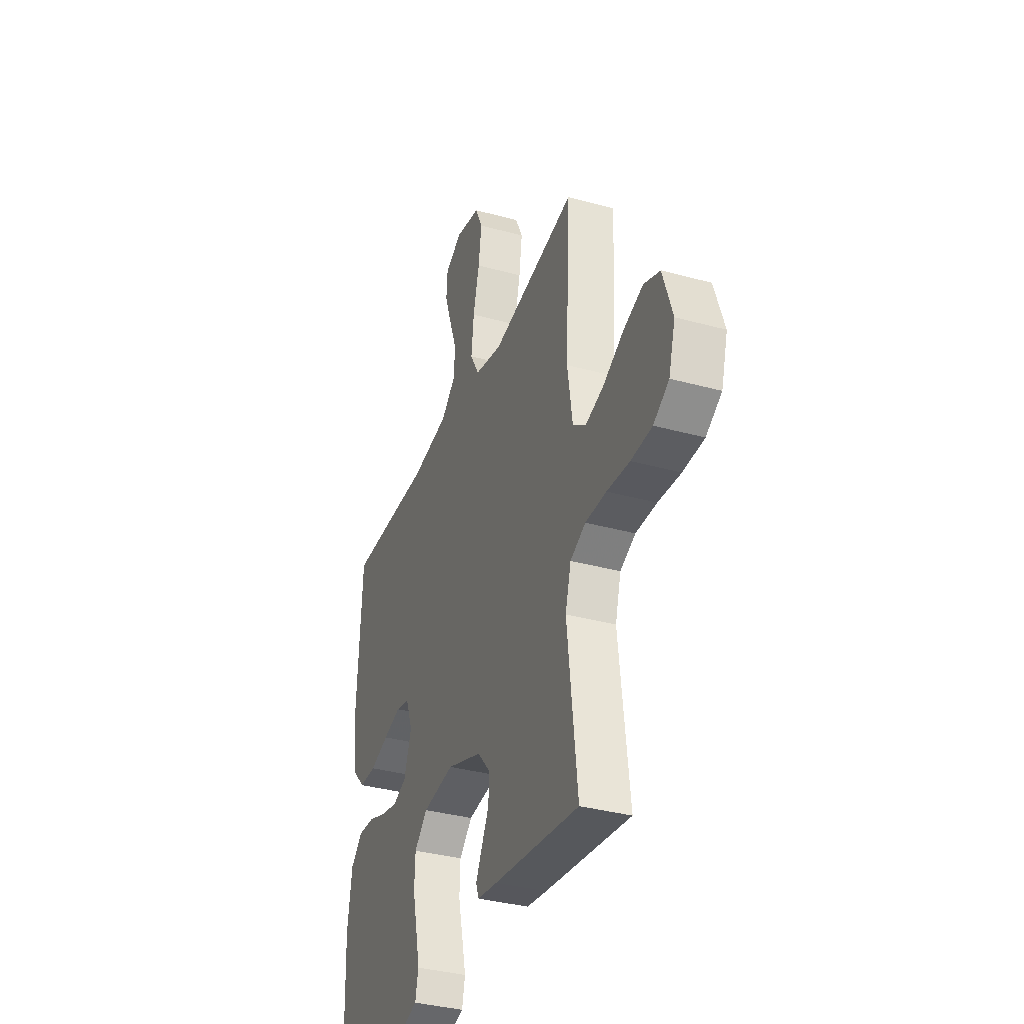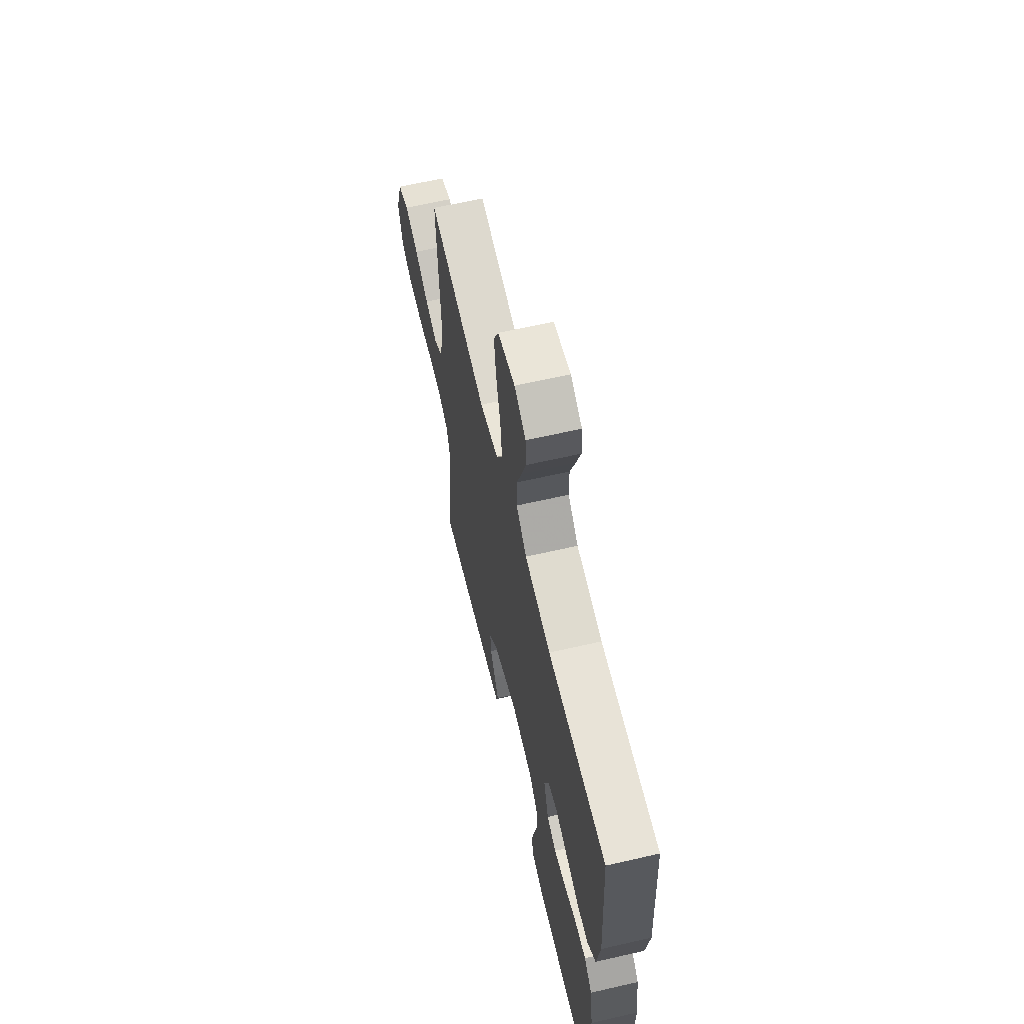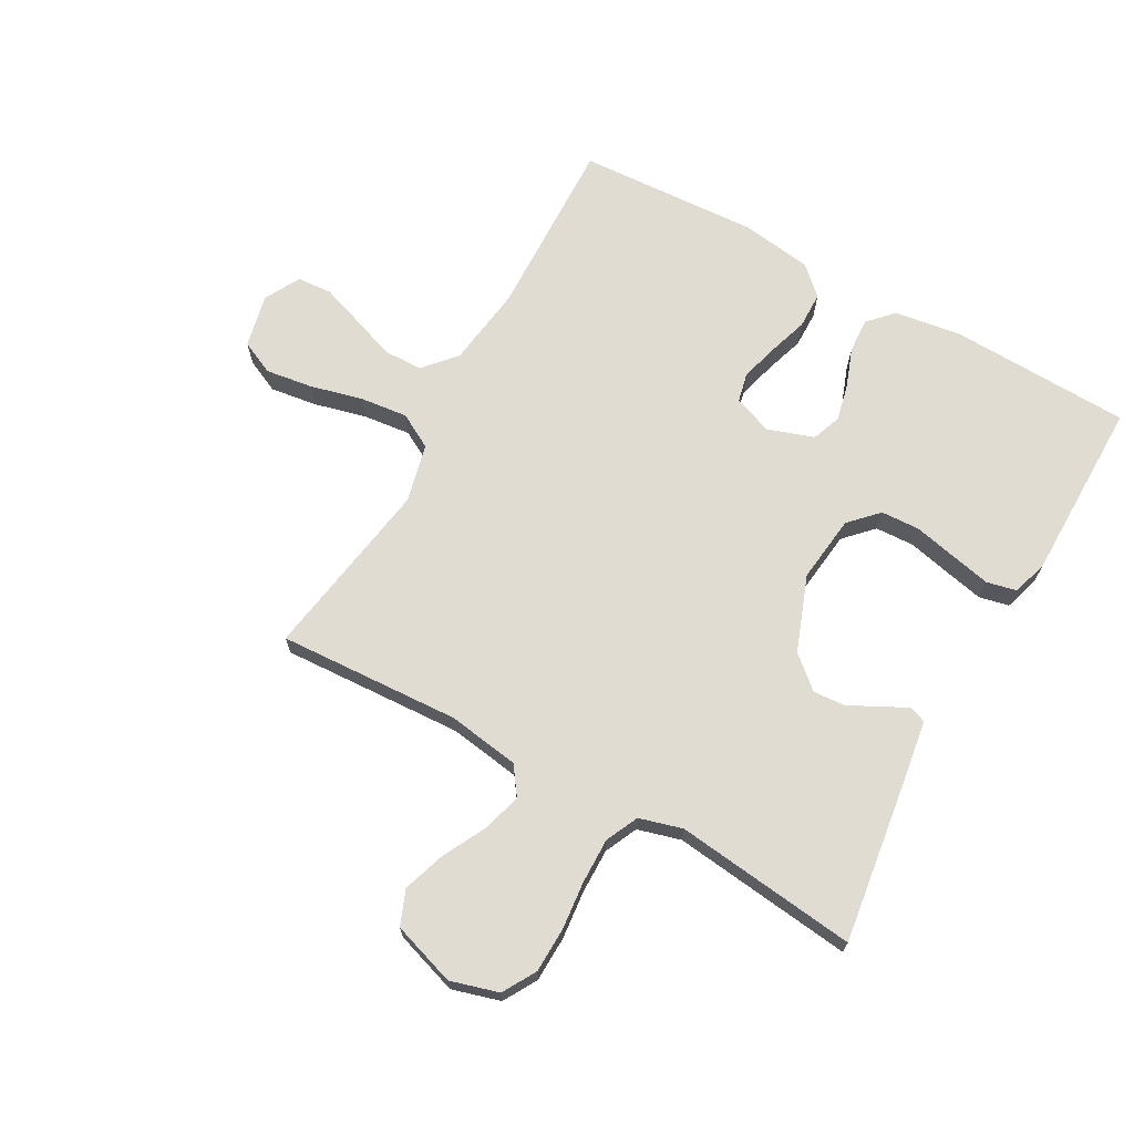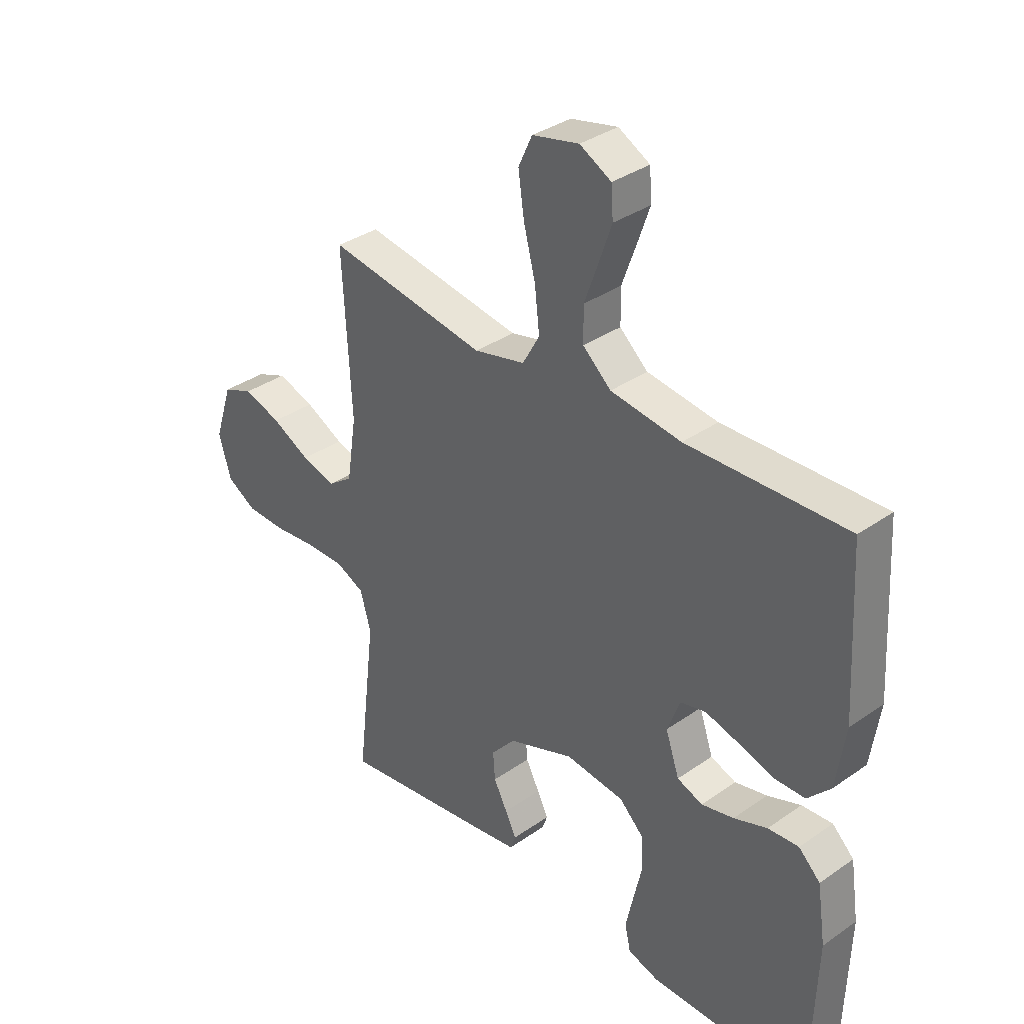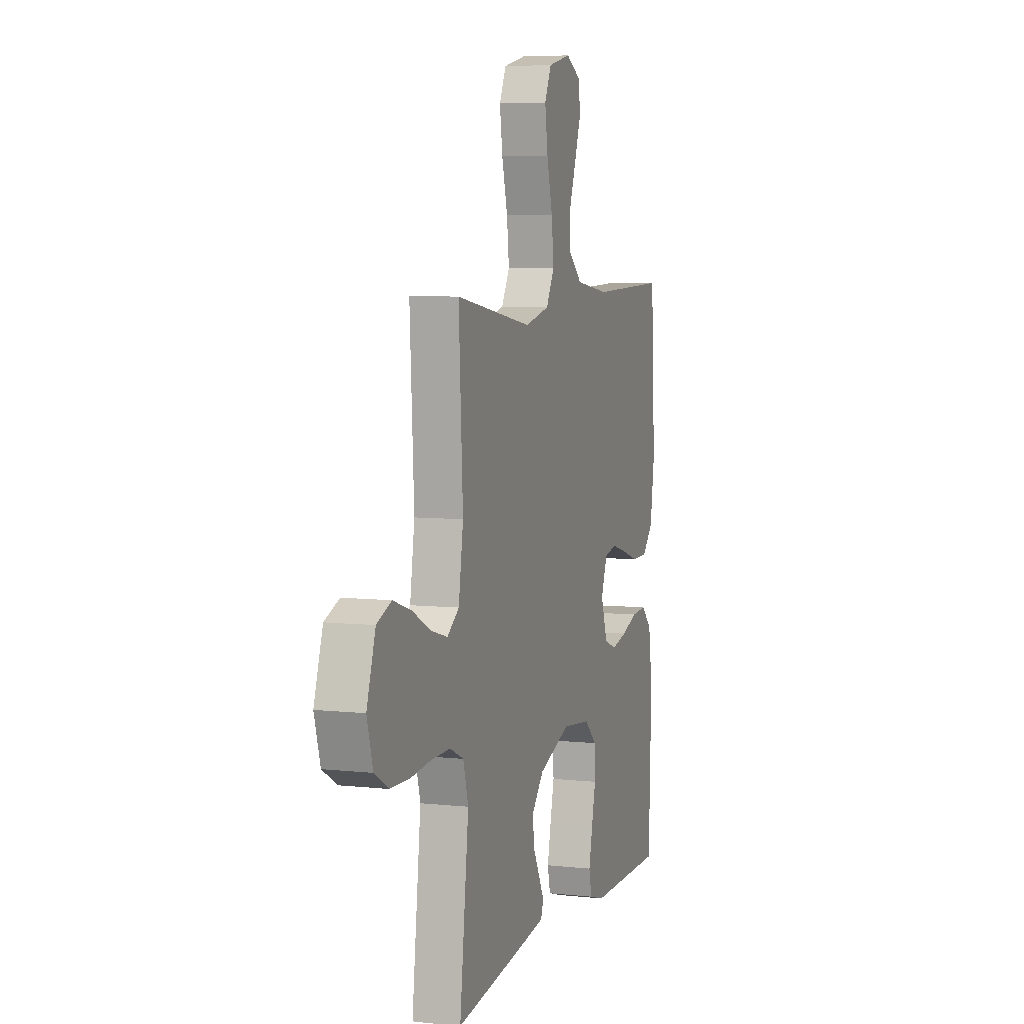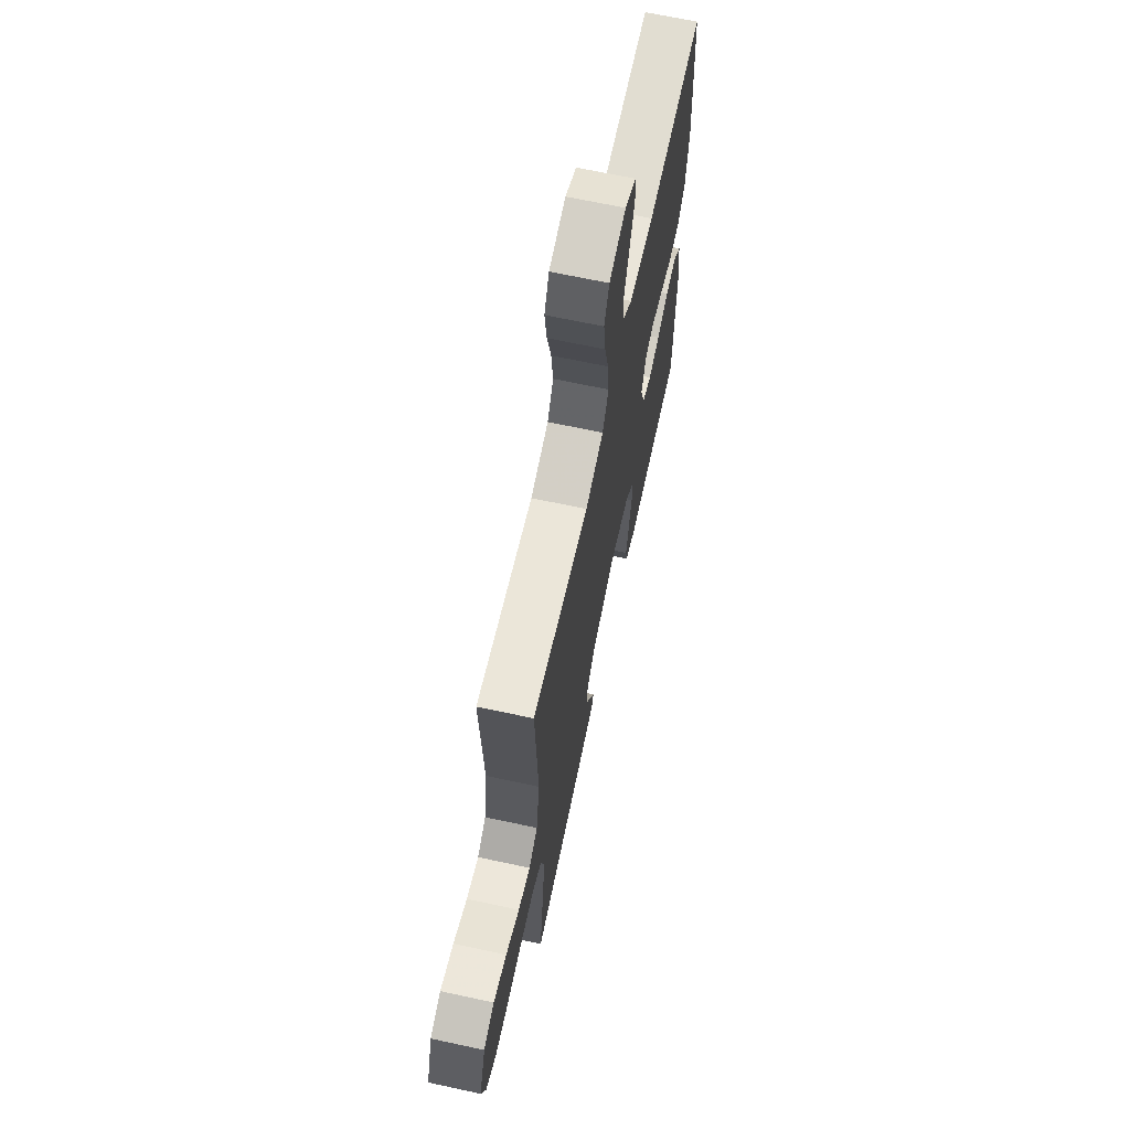
<metadata>
{"format":"obj","ext":"obj","renderer":"f3d","projection":"perspective","resolution":1024,"background":"white","views":[{"elev":-35.7,"azim":70.1,"up":"+Z"},{"elev":63.4,"azim":-103.1,"up":"+Z"},{"elev":69.0,"azim":119.2,"up":"+Y"},{"elev":35.1,"azim":-132.9,"up":"+Z"},{"elev":6.3,"azim":108.1,"up":"+Z"},{"elev":66.9,"azim":102.2,"up":"+Z"}]}
</metadata>
<code>
v 0.5 0.07 0.5
v 0.484 0.07 0.2
v 0.502 0.07 0.082
v 0.548 0.07 0.049
v 0.612 0.07 0.067
v 0.684 0.07 0.104
v 0.754 0.07 0.127
v 0.811 0.07 0.104
v 0.845 0.07 0
v 0.822 0.07 -0.079
v 0.767 0.07 -0.111
v 0.693 0.07 -0.113
v 0.613 0.07 -0.105
v 0.539 0.07 -0.104
v 0.485 0.07 -0.129
v 0.465 0.07 -0.2
v 0.5 0.07 -0.5
v 0.2 0.07 -0.458
v 0.129 0.07 -0.447
v 0.119 0.07 -0.419
v 0.14 0.07 -0.377
v 0.166 0.07 -0.327
v 0.17 0.07 -0.274
v 0.124 0.07 -0.221
v 0 0.07 -0.175
v -0.111 0.07 -0.188
v -0.157 0.07 -0.232
v -0.16 0.07 -0.296
v -0.144 0.07 -0.367
v -0.13 0.07 -0.432
v -0.141 0.07 -0.481
v -0.2 0.07 -0.499
v -0.5 0.07 -0.5
v -0.51 0.07 -0.2
v -0.494 0.07 -0.092
v -0.453 0.07 -0.053
v -0.395 0.07 -0.057
v -0.332 0.07 -0.08
v -0.271 0.07 -0.094
v -0.223 0.07 -0.076
v -0.197 0.07 0
v -0.221 0.07 0.064
v -0.269 0.07 0.075
v -0.331 0.07 0.058
v -0.397 0.07 0.037
v -0.457 0.07 0.038
v -0.5 0.07 0.084
v -0.517 0.07 0.2
v -0.5 0.07 0.5
v -0.2 0.07 0.491
v -0.067 0.07 0.509
v -0.014 0.07 0.556
v -0.013 0.07 0.62
v -0.039 0.07 0.692
v -0.063 0.07 0.761
v -0.059 0.07 0.818
v 0 0.07 0.85
v 0.088 0.07 0.83
v 0.114 0.07 0.774
v 0.103 0.07 0.697
v 0.081 0.07 0.611
v 0.072 0.07 0.532
v 0.104 0.07 0.475
v 0.2 0.07 0.452
v 0.5 0 0.5
v 0.484 0 0.2
v 0.502 0 0.082
v 0.548 0 0.049
v 0.612 0 0.067
v 0.684 0 0.104
v 0.754 0 0.127
v 0.811 0 0.104
v 0.845 0 0
v 0.822 0 -0.079
v 0.767 0 -0.111
v 0.693 0 -0.113
v 0.613 0 -0.105
v 0.539 0 -0.104
v 0.485 0 -0.129
v 0.465 0 -0.2
v 0.5 0 -0.5
v 0.2 0 -0.458
v 0.129 0 -0.447
v 0.119 0 -0.419
v 0.14 0 -0.377
v 0.166 0 -0.327
v 0.17 0 -0.274
v 0.124 0 -0.221
v 0 0 -0.175
v -0.111 0 -0.188
v -0.157 0 -0.232
v -0.16 0 -0.296
v -0.144 0 -0.367
v -0.13 0 -0.432
v -0.141 0 -0.481
v -0.2 0 -0.499
v -0.5 0 -0.5
v -0.51 0 -0.2
v -0.494 0 -0.092
v -0.453 0 -0.053
v -0.395 0 -0.057
v -0.332 0 -0.08
v -0.271 0 -0.094
v -0.223 0 -0.076
v -0.197 0 0
v -0.221 0 0.064
v -0.269 0 0.075
v -0.331 0 0.058
v -0.397 0 0.037
v -0.457 0 0.038
v -0.5 0 0.084
v -0.517 0 0.2
v -0.5 0 0.5
v -0.2 0 0.491
v -0.067 0 0.509
v -0.014 0 0.556
v -0.013 0 0.62
v -0.039 0 0.692
v -0.063 0 0.761
v -0.059 0 0.818
v 0 0 0.85
v 0.088 0 0.83
v 0.114 0 0.774
v 0.103 0 0.697
v 0.081 0 0.611
v 0.072 0 0.532
v 0.104 0 0.475
v 0.2 0 0.452
f 58 59 60 61
f 58 61 62
f 57 58 62
f 56 57 62
f 53 54 55 56
f 53 56 62
f 52 53 62 63
f 47 48 49 50
f 47 50 51
f 44 45 46 47
f 43 44 47 51
f 42 43 51 52
f 35 36 37 38
f 35 38 39
f 34 35 39
f 33 34 39 40
f 31 32 33 40
f 28 29 30 31
f 19 20 21 22
f 17 18 19 22
f 16 17 22 23
f 15 16 23 24
f 10 11 12 13
f 10 13 14
f 9 10 14
f 8 9 14
f 5 6 7 8
f 4 5 8 14
f 3 4 14 15
f 64 1 2
f 63 64 2 3
f 41 42 52 63
f 28 31 40 41
f 27 28 41
f 26 27 41 63
f 25 26 63 3
f 3 15 24 25
f 125 124 123 122
f 126 125 122
f 126 122 121
f 126 121 120
f 120 119 118 117
f 126 120 117
f 127 126 117 116
f 114 113 112 111
f 115 114 111
f 111 110 109 108
f 115 111 108 107
f 116 115 107 106
f 102 101 100 99
f 103 102 99
f 103 99 98
f 104 103 98 97
f 104 97 96 95
f 95 94 93 92
f 86 85 84 83
f 86 83 82 81
f 87 86 81 80
f 88 87 80 79
f 77 76 75 74
f 78 77 74
f 78 74 73
f 78 73 72
f 72 71 70 69
f 78 72 69 68
f 79 78 68 67
f 66 65 128
f 67 66 128 127
f 127 116 106 105
f 105 104 95 92
f 105 92 91
f 127 105 91 90
f 67 127 90 89
f 89 88 79 67
f 1 65 66 2
f 2 66 67 3
f 3 67 68 4
f 4 68 69 5
f 5 69 70 6
f 6 70 71 7
f 7 71 72 8
f 8 72 73 9
f 9 73 74 10
f 10 74 75 11
f 11 75 76 12
f 12 76 77 13
f 13 77 78 14
f 14 78 79 15
f 15 79 80 16
f 16 80 81 17
f 17 81 82 18
f 18 82 83 19
f 19 83 84 20
f 20 84 85 21
f 21 85 86 22
f 22 86 87 23
f 23 87 88 24
f 24 88 89 25
f 25 89 90 26
f 26 90 91 27
f 27 91 92 28
f 28 92 93 29
f 29 93 94 30
f 30 94 95 31
f 31 95 96 32
f 32 96 97 33
f 33 97 98 34
f 34 98 99 35
f 35 99 100 36
f 36 100 101 37
f 37 101 102 38
f 38 102 103 39
f 39 103 104 40
f 40 104 105 41
f 41 105 106 42
f 42 106 107 43
f 43 107 108 44
f 44 108 109 45
f 45 109 110 46
f 46 110 111 47
f 47 111 112 48
f 48 112 113 49
f 49 113 114 50
f 50 114 115 51
f 51 115 116 52
f 52 116 117 53
f 53 117 118 54
f 54 118 119 55
f 55 119 120 56
f 56 120 121 57
f 57 121 122 58
f 58 122 123 59
f 59 123 124 60
f 60 124 125 61
f 61 125 126 62
f 62 126 127 63
f 63 127 128 64
f 64 128 65 1

</code>
